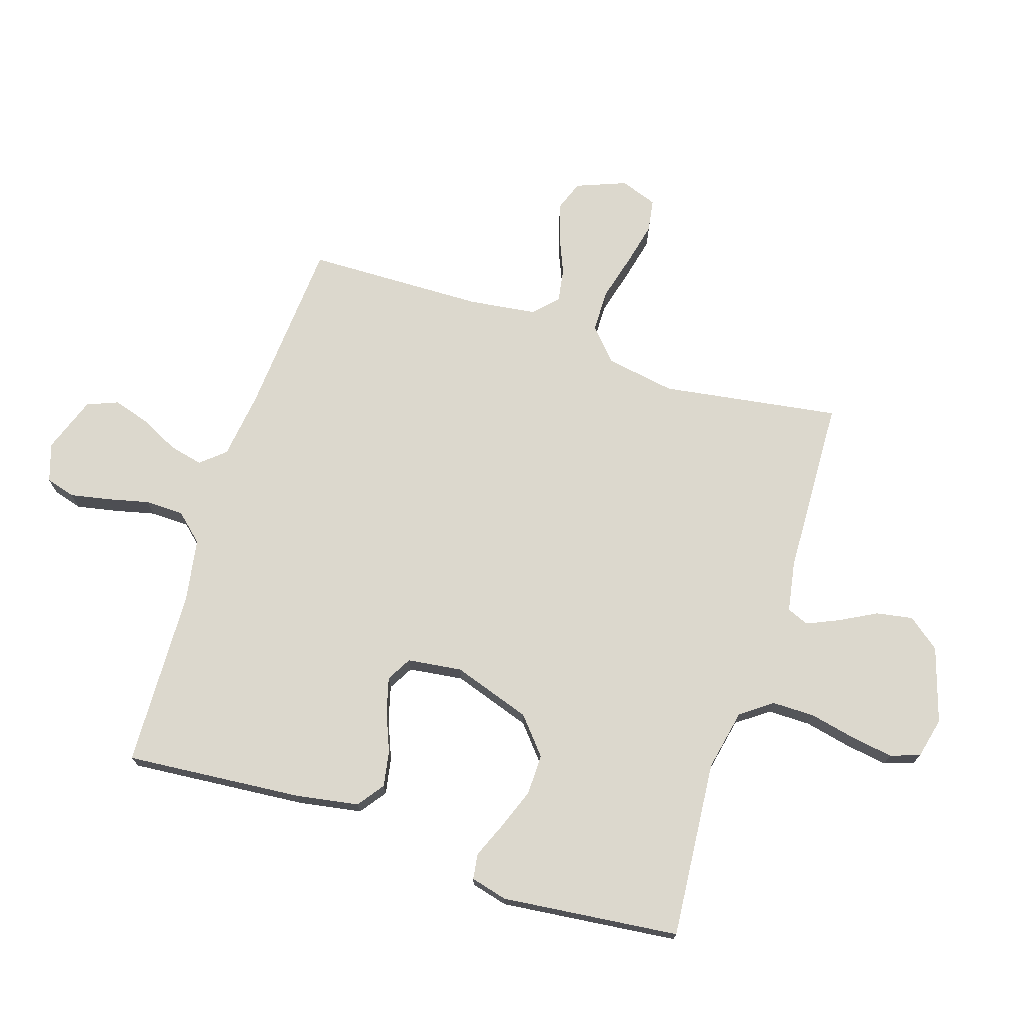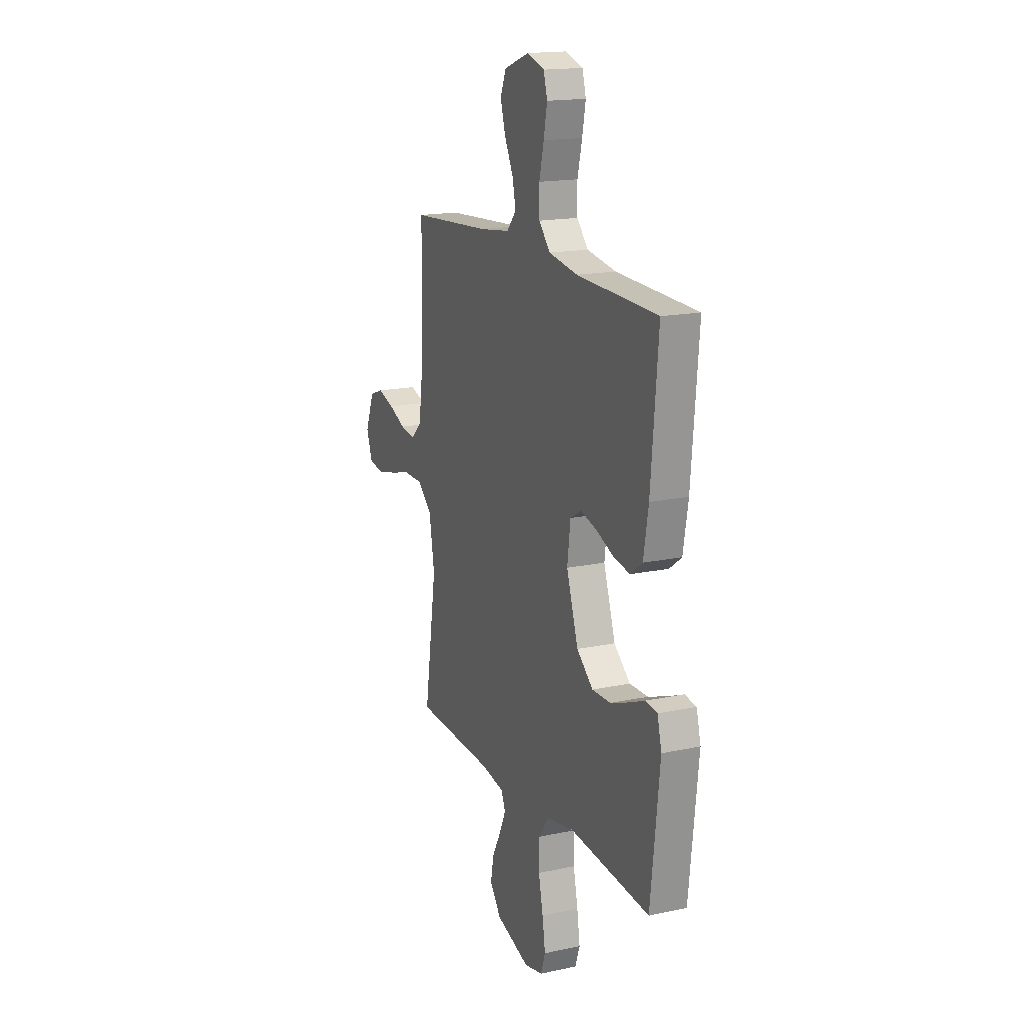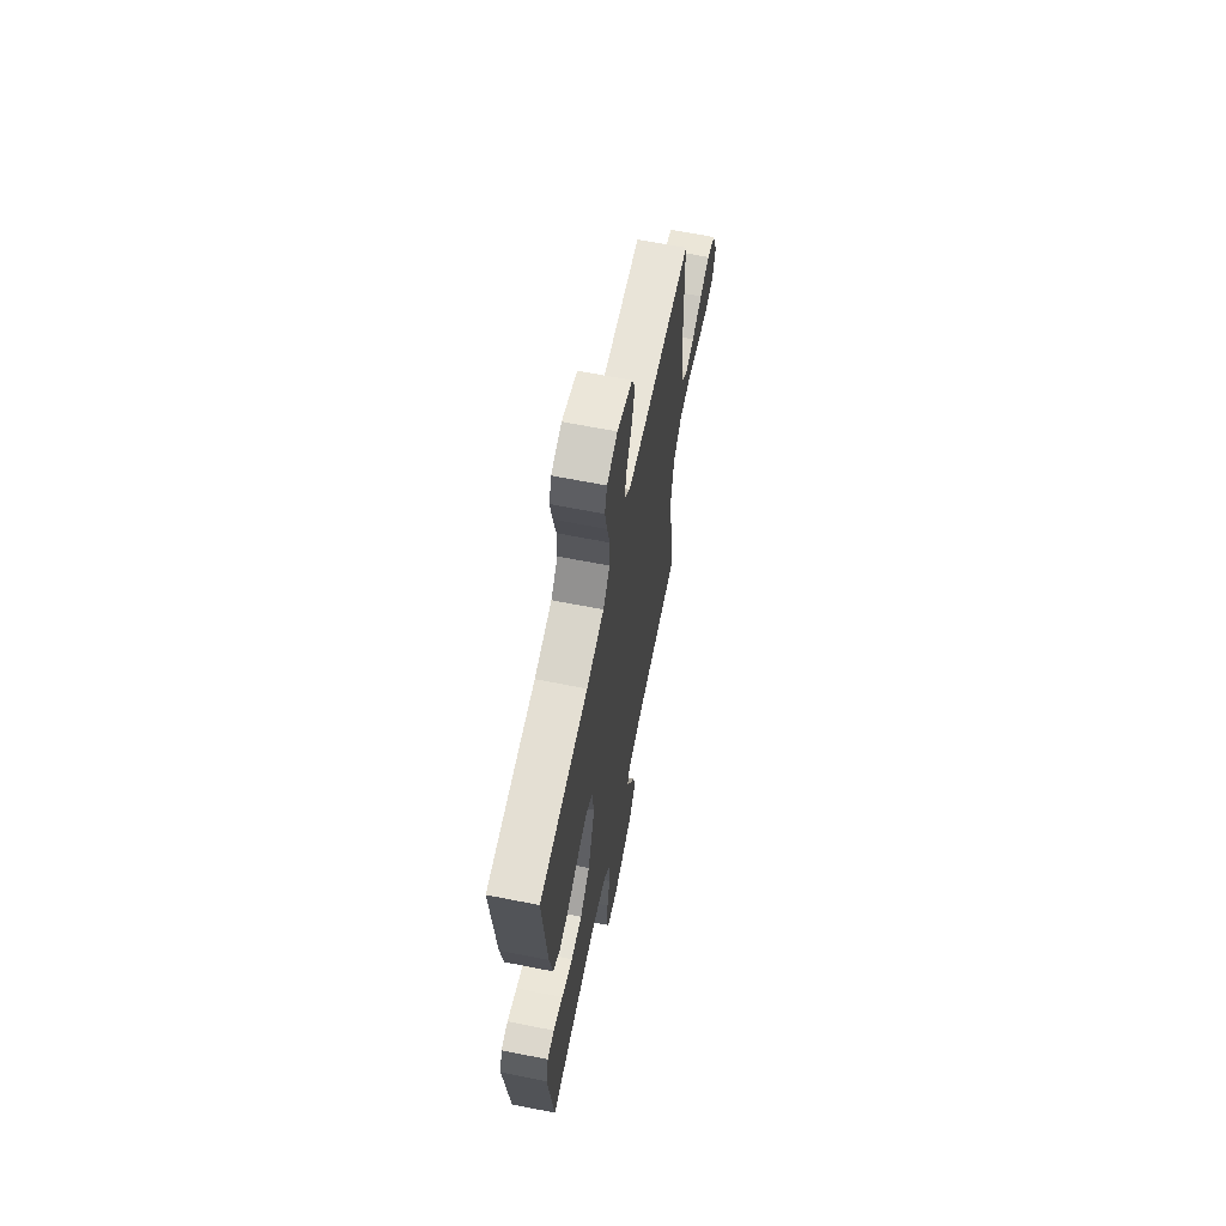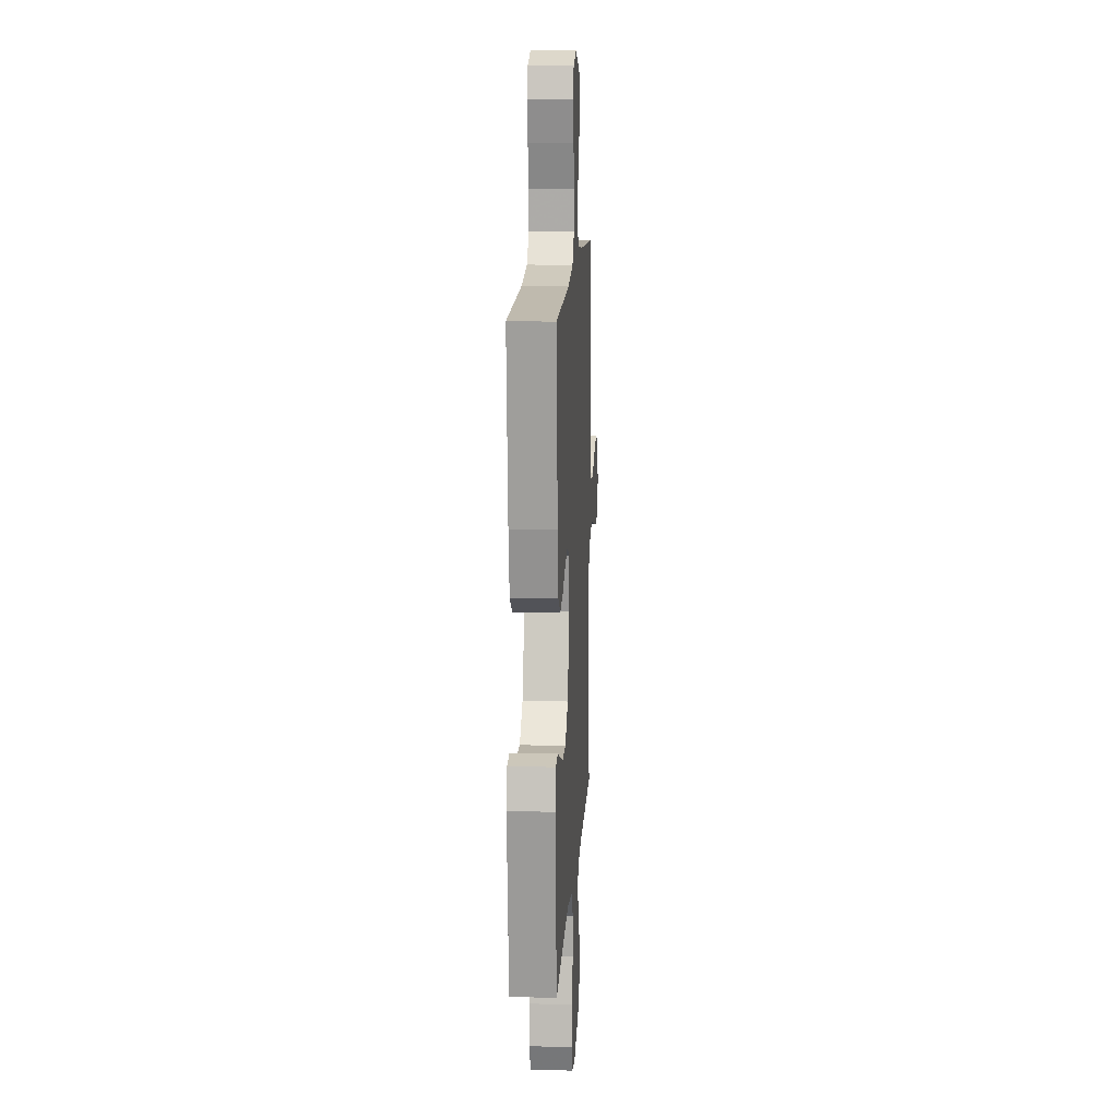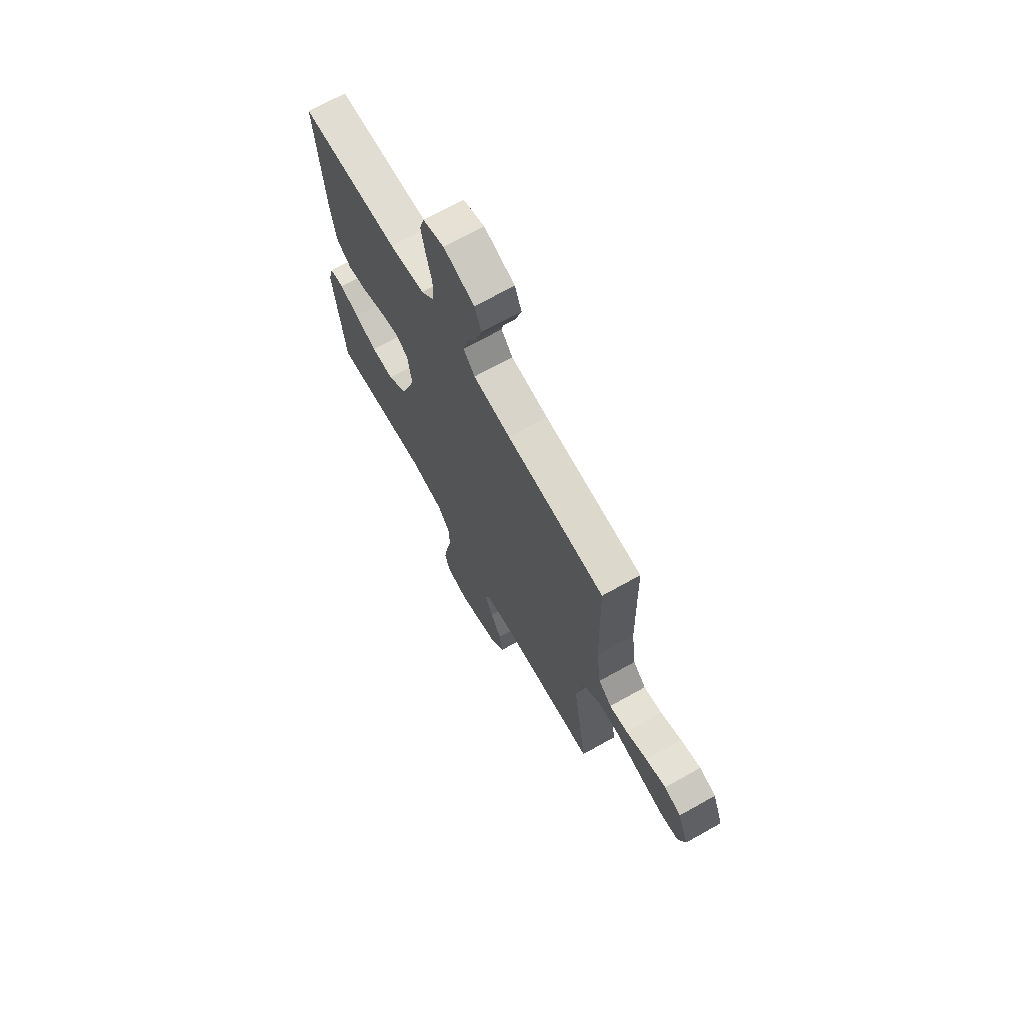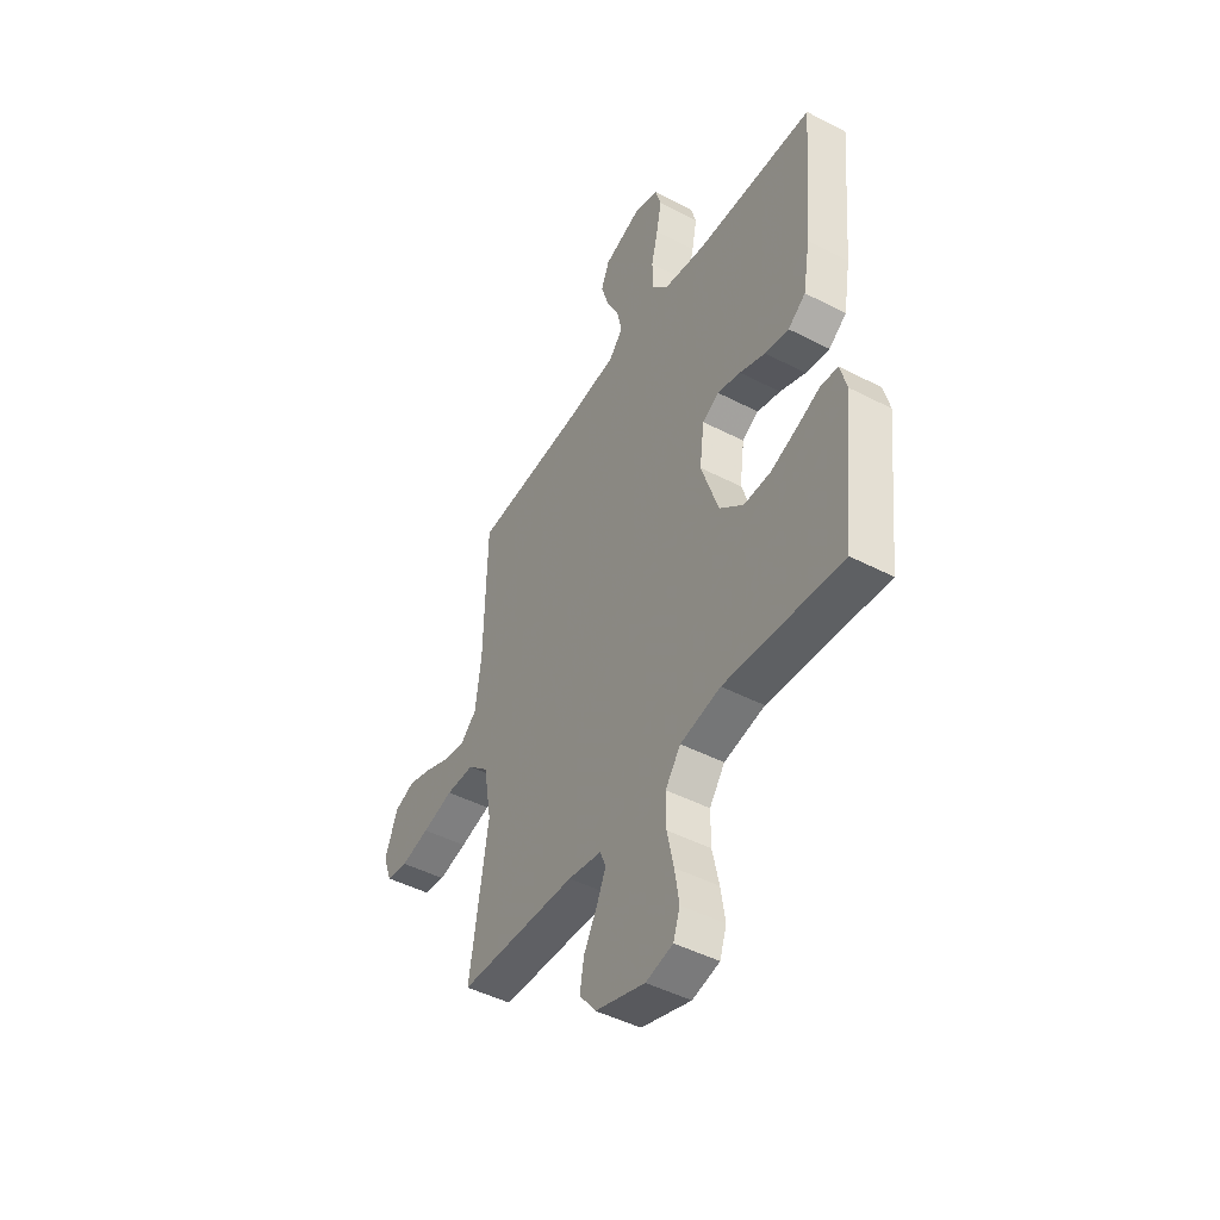
<metadata>
{"format":"obj","ext":"obj","renderer":"f3d","projection":"perspective","resolution":1024,"background":"white","views":[{"elev":72.6,"azim":107.9,"up":"+Y"},{"elev":16.9,"azim":66.7,"up":"+Z"},{"elev":64.7,"azim":101.3,"up":"+Z"},{"elev":13.7,"azim":93.4,"up":"+Z"},{"elev":69.6,"azim":-119.3,"up":"+Z"},{"elev":-46.4,"azim":59.4,"up":"+Z"}]}
</metadata>
<code>
v -0.5 0.07 -0.5
v -0.454 0.07 -0.2
v -0.474 0.07 -0.082
v -0.527 0.07 -0.034
v -0.599 0.07 -0.033
v -0.678 0.07 -0.054
v -0.751 0.07 -0.071
v -0.806 0.07 -0.062
v -0.828 0.07 0
v -0.795 0.07 0.084
v -0.744 0.07 0.103
v -0.682 0.07 0.084
v -0.618 0.07 0.057
v -0.562 0.07 0.048
v -0.522 0.07 0.086
v -0.507 0.07 0.2
v -0.5 0.07 0.5
v -0.2 0.07 0.521
v -0.086 0.07 0.536
v -0.051 0.07 0.577
v -0.064 0.07 0.634
v -0.096 0.07 0.698
v -0.115 0.07 0.761
v -0.094 0.07 0.813
v 0 0.07 0.847
v 0.065 0.07 0.826
v 0.079 0.07 0.777
v 0.066 0.07 0.711
v 0.049 0.07 0.64
v 0.05 0.07 0.575
v 0.092 0.07 0.528
v 0.2 0.07 0.51
v 0.5 0.07 0.5
v 0.474 0.07 0.2
v 0.456 0.07 0.095
v 0.411 0.07 0.062
v 0.35 0.07 0.073
v 0.284 0.07 0.1
v 0.225 0.07 0.116
v 0.183 0.07 0.092
v 0.171 0.07 0
v 0.215 0.07 -0.132
v 0.276 0.07 -0.184
v 0.345 0.07 -0.183
v 0.414 0.07 -0.157
v 0.474 0.07 -0.132
v 0.517 0.07 -0.138
v 0.533 0.07 -0.2
v 0.5 0.07 -0.5
v 0.2 0.07 -0.474
v 0.097 0.07 -0.495
v 0.058 0.07 -0.548
v 0.058 0.07 -0.62
v 0.075 0.07 -0.698
v 0.086 0.07 -0.769
v 0.069 0.07 -0.819
v 0 0.07 -0.835
v -0.126 0.07 -0.795
v -0.168 0.07 -0.741
v -0.157 0.07 -0.679
v -0.124 0.07 -0.618
v -0.1 0.07 -0.564
v -0.115 0.07 -0.527
v -0.2 0.07 -0.512
v -0.5 0 -0.5
v -0.454 0 -0.2
v -0.474 0 -0.082
v -0.527 0 -0.034
v -0.599 0 -0.033
v -0.678 0 -0.054
v -0.751 0 -0.071
v -0.806 0 -0.062
v -0.828 0 0
v -0.795 0 0.084
v -0.744 0 0.103
v -0.682 0 0.084
v -0.618 0 0.057
v -0.562 0 0.048
v -0.522 0 0.086
v -0.507 0 0.2
v -0.5 0 0.5
v -0.2 0 0.521
v -0.086 0 0.536
v -0.051 0 0.577
v -0.064 0 0.634
v -0.096 0 0.698
v -0.115 0 0.761
v -0.094 0 0.813
v 0 0 0.847
v 0.065 0 0.826
v 0.079 0 0.777
v 0.066 0 0.711
v 0.049 0 0.64
v 0.05 0 0.575
v 0.092 0 0.528
v 0.2 0 0.51
v 0.5 0 0.5
v 0.474 0 0.2
v 0.456 0 0.095
v 0.411 0 0.062
v 0.35 0 0.073
v 0.284 0 0.1
v 0.225 0 0.116
v 0.183 0 0.092
v 0.171 0 0
v 0.215 0 -0.132
v 0.276 0 -0.184
v 0.345 0 -0.183
v 0.414 0 -0.157
v 0.474 0 -0.132
v 0.517 0 -0.138
v 0.533 0 -0.2
v 0.5 0 -0.5
v 0.2 0 -0.474
v 0.097 0 -0.495
v 0.058 0 -0.548
v 0.058 0 -0.62
v 0.075 0 -0.698
v 0.086 0 -0.769
v 0.069 0 -0.819
v 0 0 -0.835
v -0.126 0 -0.795
v -0.168 0 -0.741
v -0.157 0 -0.679
v -0.124 0 -0.618
v -0.1 0 -0.564
v -0.115 0 -0.527
v -0.2 0 -0.512
f 59 60 61
f 58 59 61
f 57 58 61
f 56 57 61
f 55 56 61
f 54 55 61
f 53 54 61
f 52 53 61 62
f 51 52 62 63
f 48 49 50
f 47 48 50
f 46 47 50
f 45 46 50
f 51 63 64
f 50 51 64
f 45 50 64
f 44 45 64
f 36 37 38
f 35 36 38
f 34 35 38
f 33 34 38
f 32 33 38
f 31 32 38 39
f 30 31 39 40
f 27 28 29
f 26 27 29
f 25 26 29
f 24 25 29
f 23 24 29
f 22 23 29
f 21 22 29
f 20 21 29 30
f 30 40 41
f 20 30 41
f 19 20 41
f 16 17 18
f 19 41 42
f 18 19 42
f 16 18 42
f 15 16 42
f 11 12 13
f 10 11 13
f 9 10 13
f 8 9 13
f 7 8 13
f 6 7 13
f 5 6 13
f 4 5 13 14
f 64 1 2
f 44 64 2
f 43 44 2
f 15 42 43
f 14 15 43
f 4 14 43
f 3 4 43
f 2 3 43
f 125 124 123
f 125 123 122
f 125 122 121
f 125 121 120
f 125 120 119
f 125 119 118
f 125 118 117
f 126 125 117 116
f 127 126 116 115
f 114 113 112
f 114 112 111
f 114 111 110
f 114 110 109
f 128 127 115
f 128 115 114
f 128 114 109
f 128 109 108
f 102 101 100
f 102 100 99
f 102 99 98
f 102 98 97
f 102 97 96
f 103 102 96 95
f 104 103 95 94
f 93 92 91
f 93 91 90
f 93 90 89
f 93 89 88
f 93 88 87
f 93 87 86
f 93 86 85
f 94 93 85 84
f 105 104 94
f 105 94 84
f 105 84 83
f 82 81 80
f 106 105 83
f 106 83 82
f 106 82 80
f 106 80 79
f 77 76 75
f 77 75 74
f 77 74 73
f 77 73 72
f 77 72 71
f 77 71 70
f 77 70 69
f 78 77 69 68
f 66 65 128
f 66 128 108
f 66 108 107
f 107 106 79
f 107 79 78
f 107 78 68
f 107 68 67
f 107 67 66
f 1 65 66 2
f 2 66 67 3
f 3 67 68 4
f 4 68 69 5
f 5 69 70 6
f 6 70 71 7
f 7 71 72 8
f 8 72 73 9
f 9 73 74 10
f 10 74 75 11
f 11 75 76 12
f 12 76 77 13
f 13 77 78 14
f 14 78 79 15
f 15 79 80 16
f 16 80 81 17
f 17 81 82 18
f 18 82 83 19
f 19 83 84 20
f 20 84 85 21
f 21 85 86 22
f 22 86 87 23
f 23 87 88 24
f 24 88 89 25
f 25 89 90 26
f 26 90 91 27
f 27 91 92 28
f 28 92 93 29
f 29 93 94 30
f 30 94 95 31
f 31 95 96 32
f 32 96 97 33
f 33 97 98 34
f 34 98 99 35
f 35 99 100 36
f 36 100 101 37
f 37 101 102 38
f 38 102 103 39
f 39 103 104 40
f 40 104 105 41
f 41 105 106 42
f 42 106 107 43
f 43 107 108 44
f 44 108 109 45
f 45 109 110 46
f 46 110 111 47
f 47 111 112 48
f 48 112 113 49
f 49 113 114 50
f 50 114 115 51
f 51 115 116 52
f 52 116 117 53
f 53 117 118 54
f 54 118 119 55
f 55 119 120 56
f 56 120 121 57
f 57 121 122 58
f 58 122 123 59
f 59 123 124 60
f 60 124 125 61
f 61 125 126 62
f 62 126 127 63
f 63 127 128 64
f 64 128 65 1

</code>
